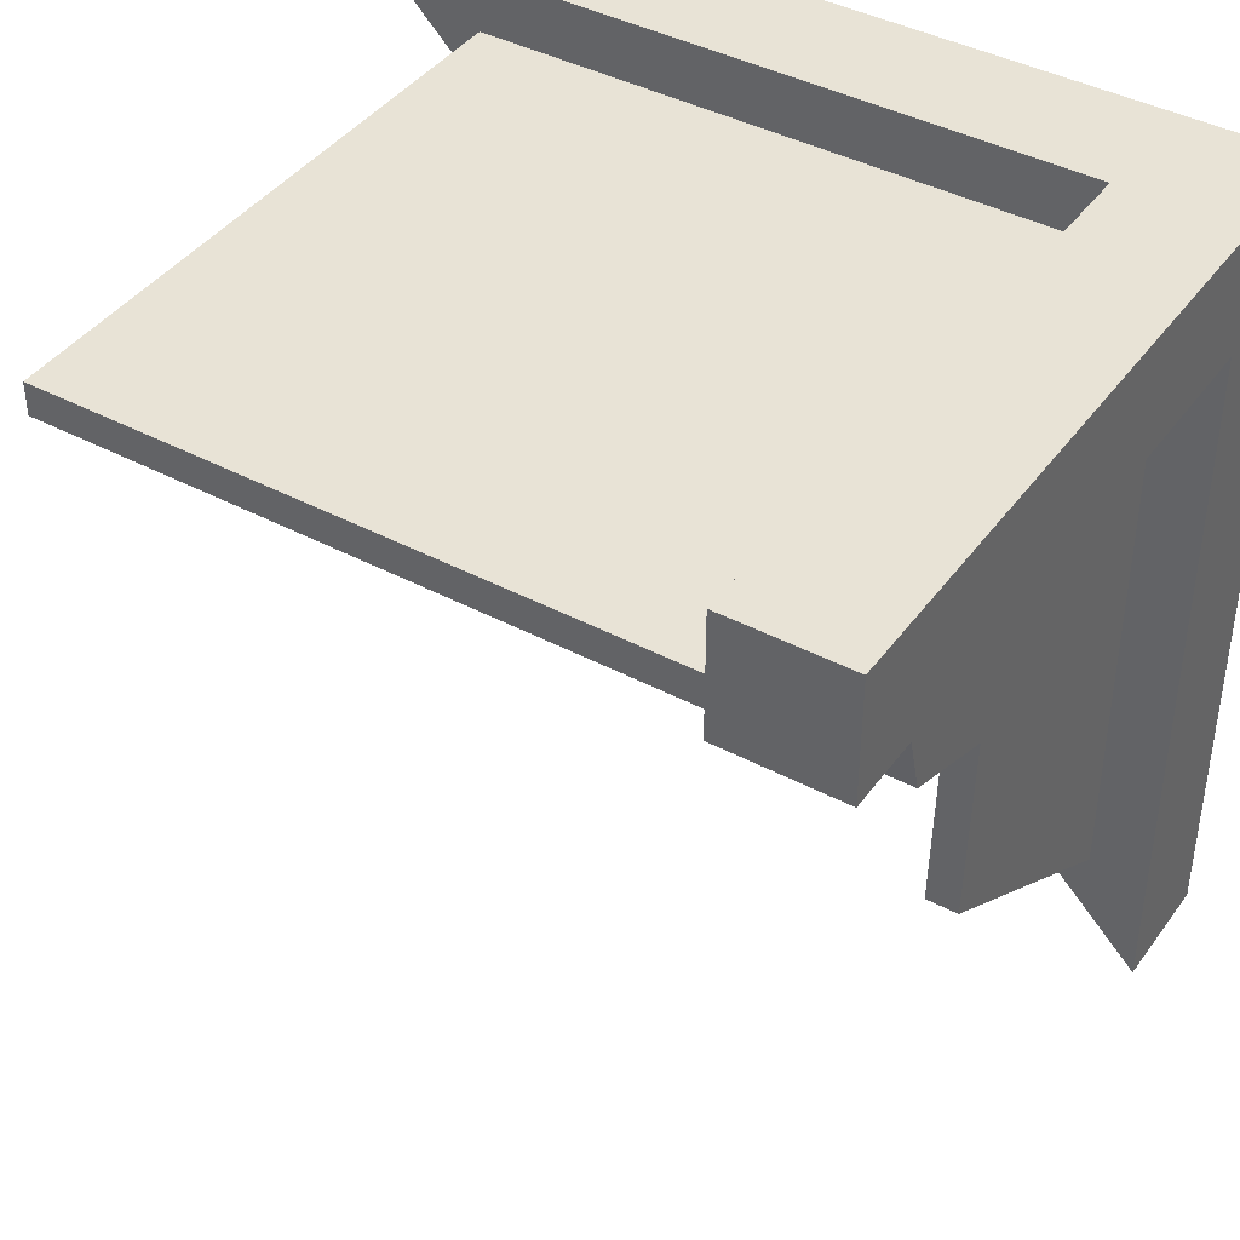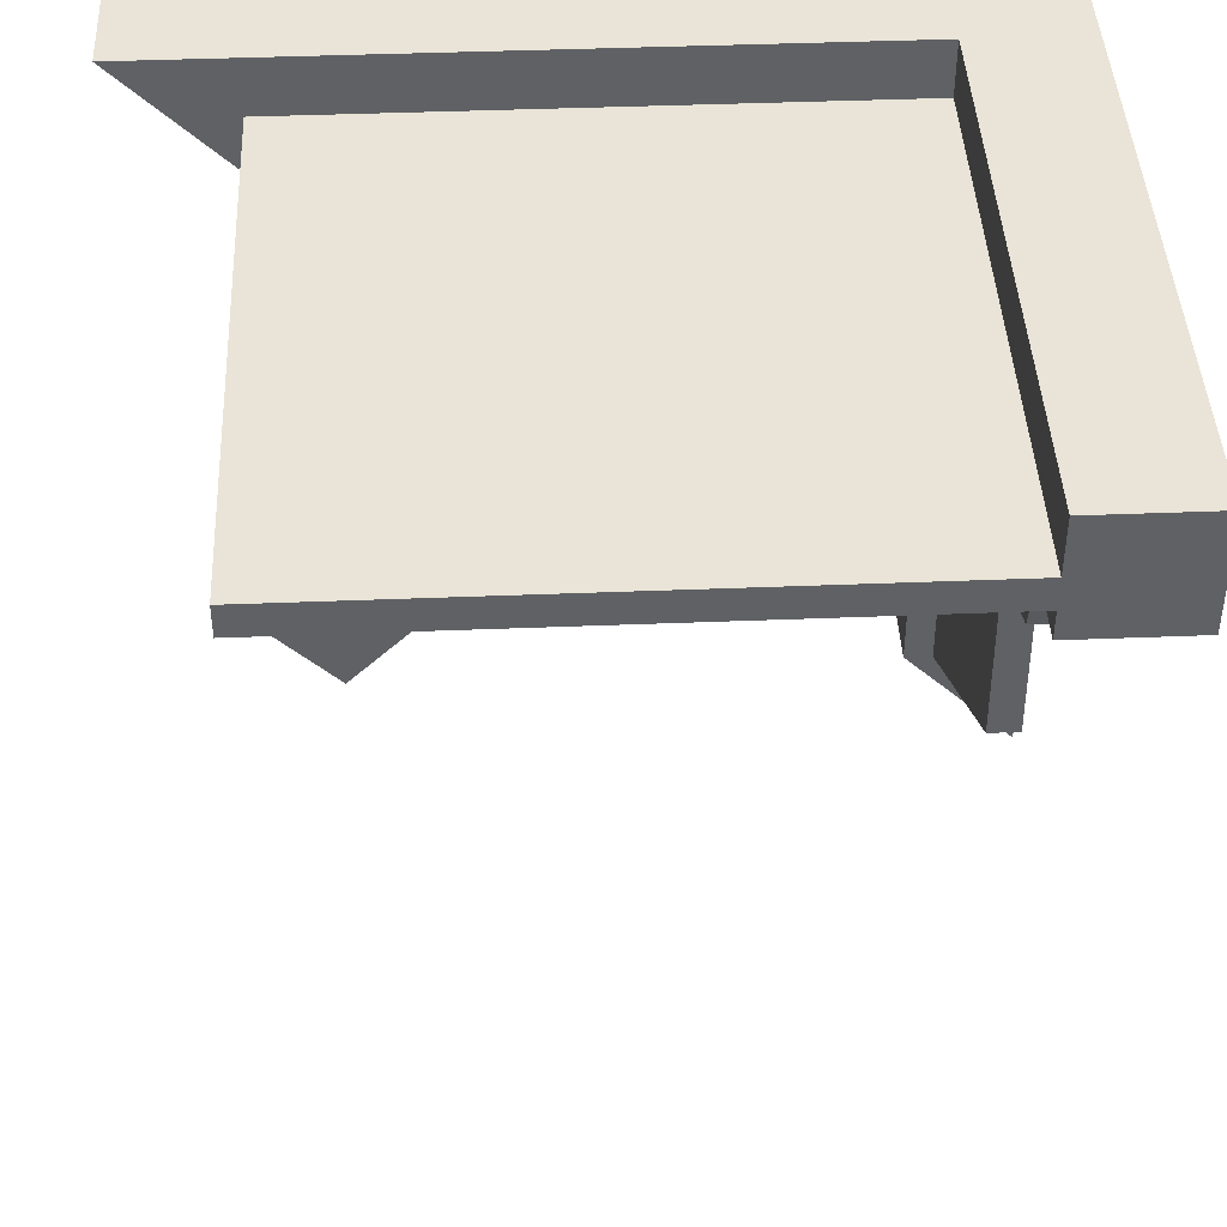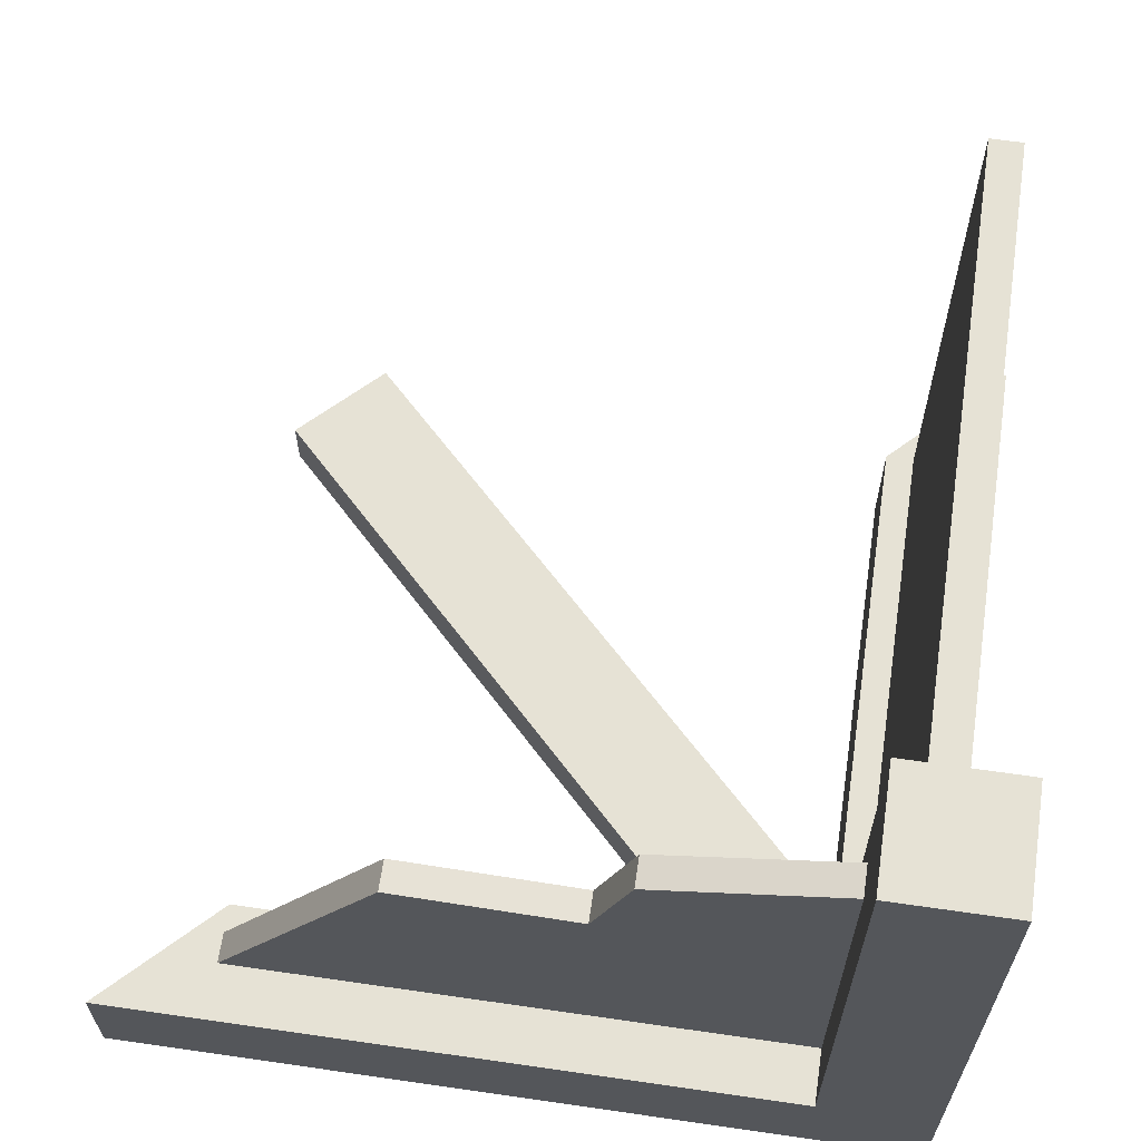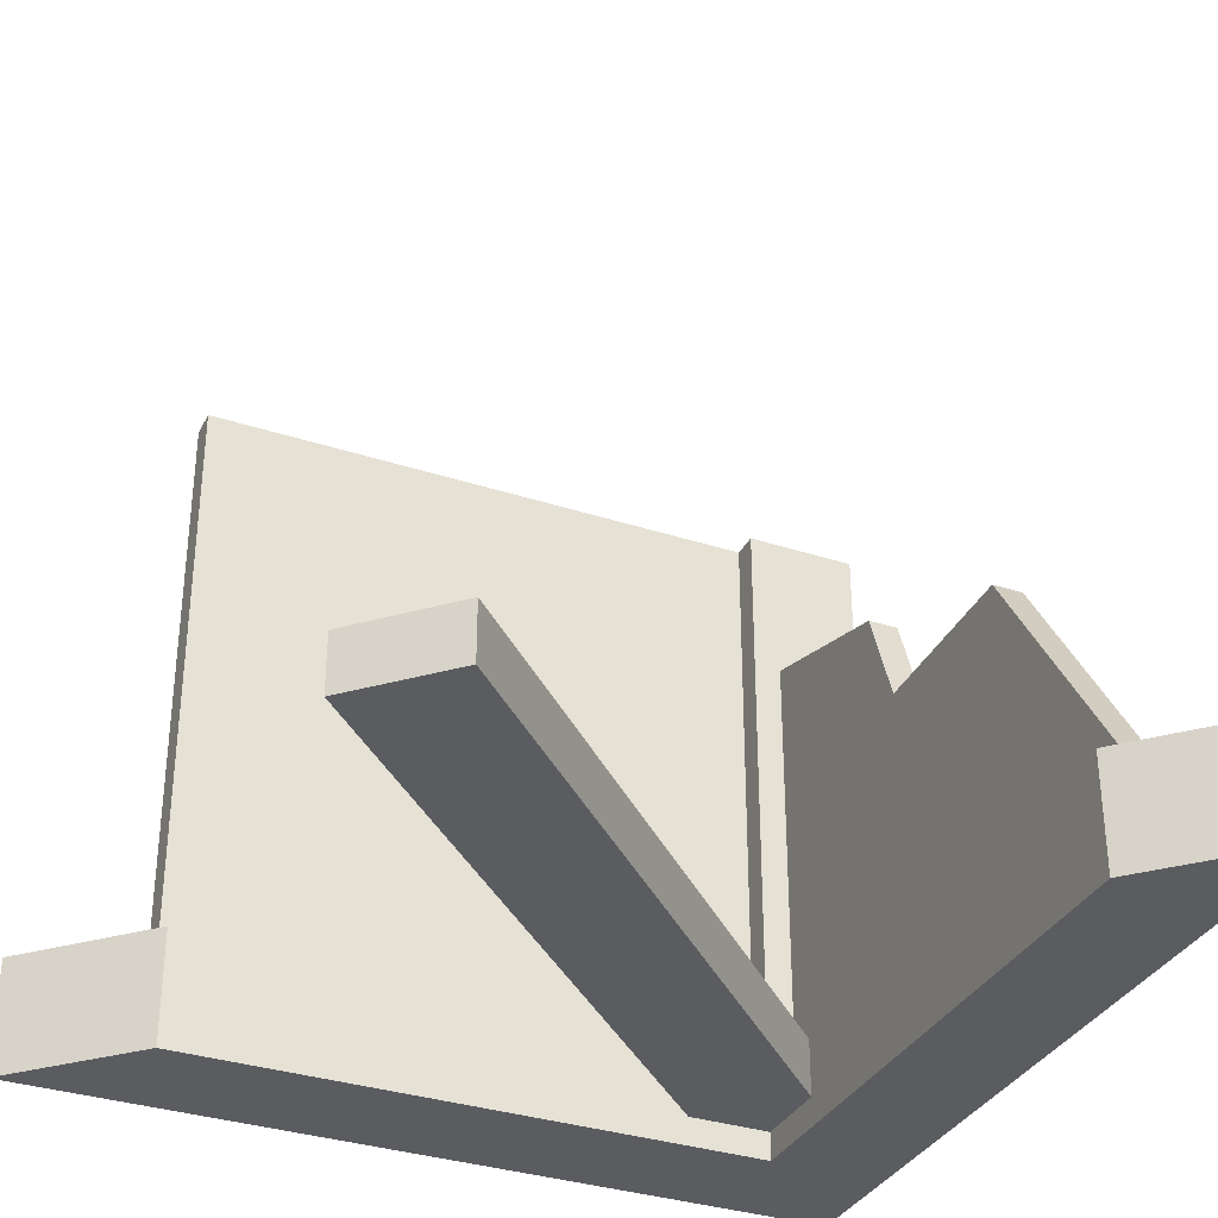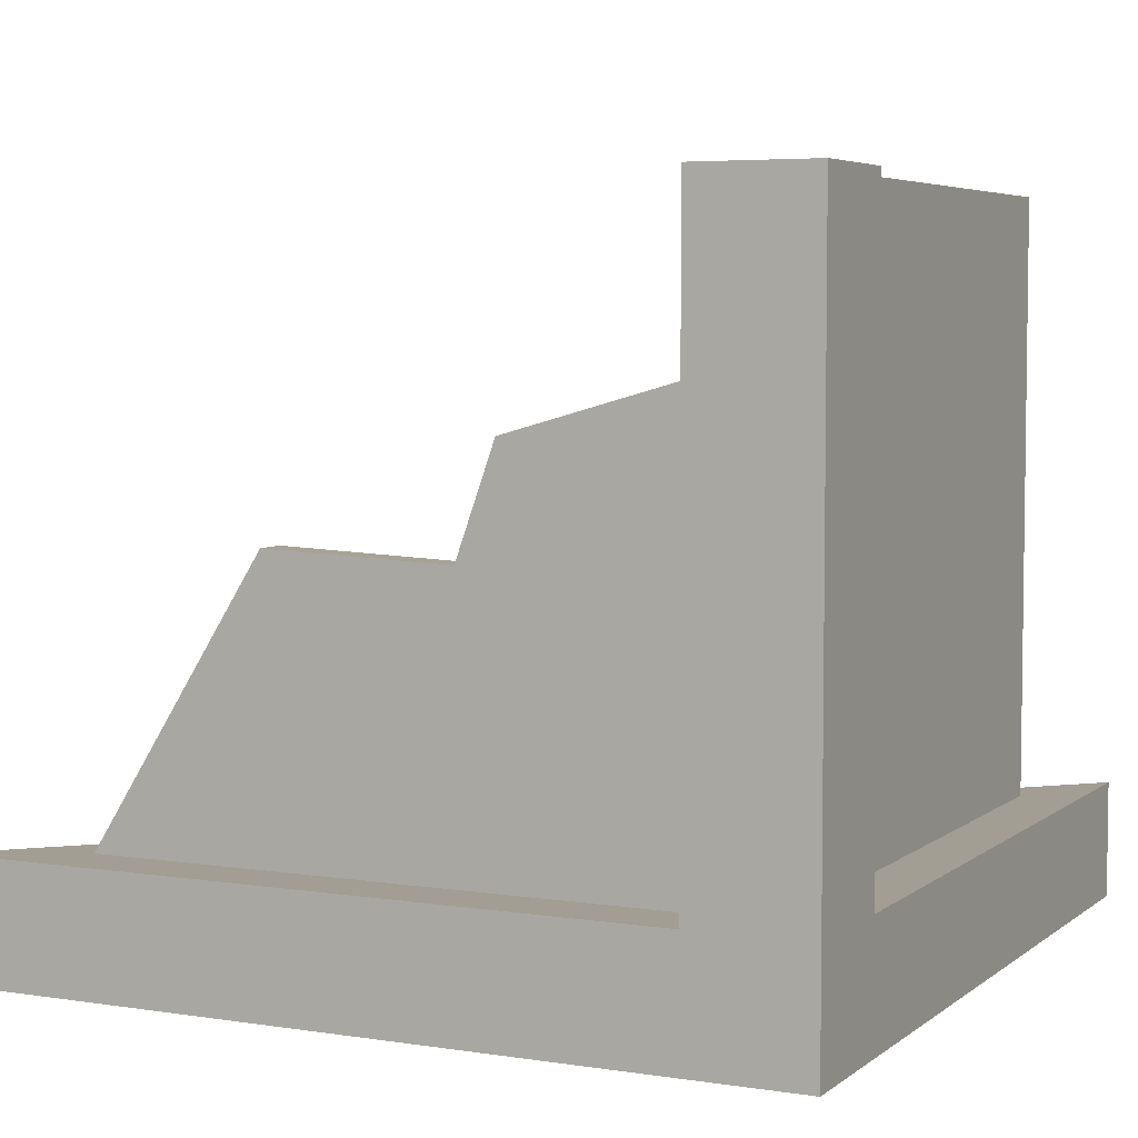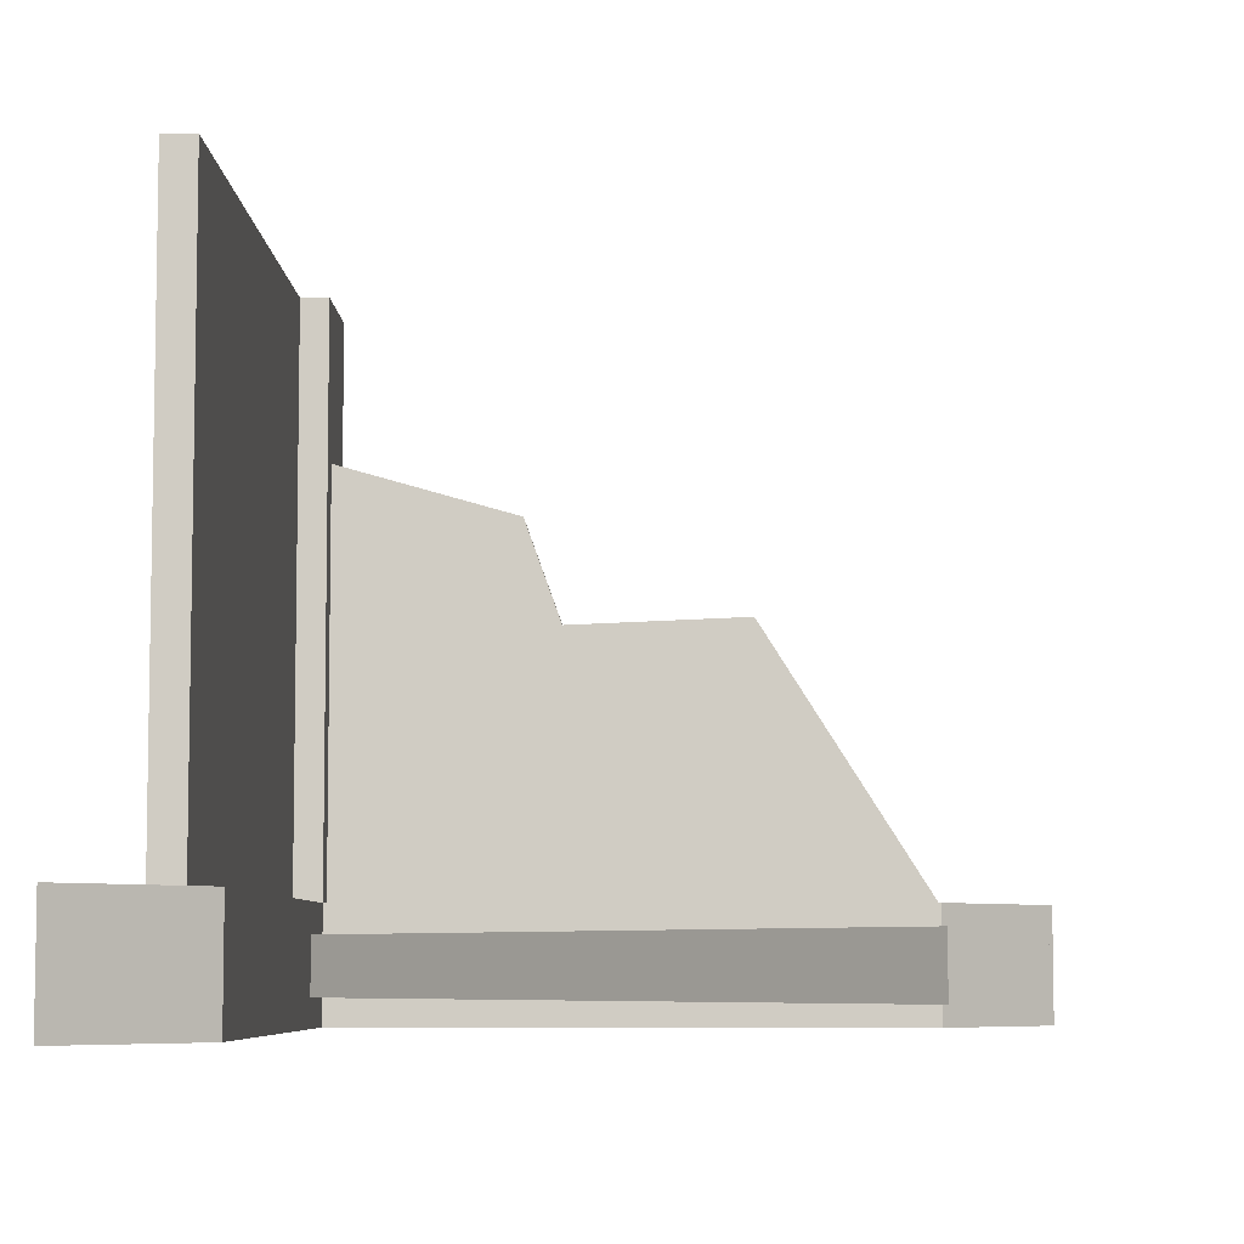
<metadata>
{"format":"obj","ext":"obj","renderer":"f3d","projection":"perspective","resolution":1024,"background":"white","views":[{"elev":41.4,"azim":32.8,"up":"+Y"},{"elev":43.4,"azim":-2.7,"up":"+Y"},{"elev":64.0,"azim":98.3,"up":"+Z"},{"elev":-34.1,"azim":-23.9,"up":"+Z"},{"elev":5.1,"azim":115.9,"up":"+Z"},{"elev":-6.5,"azim":-88.3,"up":"+Z"}]}
</metadata>
<code>
g polySurface54
v -57.46 143.5 -57.46
v 57.46 143.5 57.46
v 57.46 143.5 -57.46
v -57.46 143.5 57.46
v -57.46 149.7 -57.46
v 57.46 149.7 57.46
v -57.46 149.7 57.46
v 57.46 149.7 -57.46
v -57.46 143.5 -57.46
v -57.46 149.7 57.46
v -57.46 143.5 57.46
v -57.46 149.7 -57.46
v -57.46 143.5 57.46
v 57.46 149.7 57.46
v 57.46 143.5 57.46
v -57.46 149.7 57.46
v -65.55 31.29 -63.5
v 65.66 129.7 -63.5
v -49.15 14.89 -63.5
v 49.26 146.1 -63.5
v -65.55 31.29 -74.78
v 65.66 129.7 -74.78
v 49.26 146.1 -74.78
v -49.15 14.89 -74.78
v -65.55 31.29 -63.5
v 49.26 146.1 -74.78
v 49.26 146.1 -63.5
v -65.55 31.29 -74.78
v 65.66 129.7 -63.5
v -49.15 14.89 -74.78
v -49.15 14.89 -63.5
v 65.66 129.7 -74.78
v -49.15 14.89 -74.78
v -65.55 31.29 -63.5
v -49.15 14.89 -63.5
v -65.55 31.29 -74.78
v 57.46 137.9 -80.44
v 80.44 0 -80.44
v 80.44 160.9 -80.44
v 57.46 22.99 -80.44
v -80.44 160.9 -80.44
v -57.46 137.9 -80.44
v 57.46 22.99 -57.46
v 57.46 137.9 -80.44
v 57.46 137.9 -57.46
v 57.46 22.99 -80.44
v 80.44 0 -57.46
v 80.44 160.9 -80.44
v 80.44 0 -80.44
v 80.44 160.9 -57.46
v 57.46 137.9 -57.46
v 80.44 0 -57.46
v 57.46 22.99 -57.46
v 80.44 160.9 -57.46
v -80.44 160.9 -57.46
v -57.46 137.9 -57.46
v 80.44 0 -57.46
v 57.46 22.99 -80.44
v 57.46 22.99 -57.46
v 80.44 0 -80.44
v 80.44 137.9 57.46
v 80.44 160.9 -57.46
v 80.44 137.9 -57.46
v 80.44 160.9 57.46
v 57.46 137.9 -57.46
v 80.44 137.9 57.46
v 80.44 137.9 -57.46
v 57.46 137.9 57.46
v 57.46 160.9 -57.46
v 80.44 160.9 57.46
v 57.46 160.9 57.46
v 80.44 160.9 -57.46
v 57.46 137.9 57.46
v 57.46 160.9 -57.46
v 57.46 160.9 57.46
v 57.46 137.9 -57.46
v 80.44 160.9 57.46
v 57.46 137.9 57.46
v 57.46 160.9 57.46
v 80.44 137.9 57.46
v 69.26 137.9 -57.46
v 69.26 22.98 -57.46
v 69.26 57.24 -3.379
v 69.26 93.65 -4.853
v 69.26 101.1 15.95
v 69.26 137.9 26.36
v 63.11 57.24 -3.379
v 63.11 22.98 -57.46
v 63.11 137.9 -57.46
v 63.11 93.65 -4.853
v 63.11 101.1 15.95
v 63.11 137.9 26.36
v 69.26 22.98 -57.46
v 63.11 57.24 -3.379
v 69.26 57.24 -3.379
v 63.11 22.98 -57.46
v 69.26 57.24 -3.379
v 63.11 93.65 -4.853
v 69.26 93.65 -4.853
v 63.11 57.24 -3.379
v 69.26 93.65 -4.853
v 63.11 101.1 15.95
v 69.26 101.1 15.95
v 63.11 93.65 -4.853
v 69.26 101.1 15.95
v 63.11 137.9 26.36
v 69.26 137.9 26.36
v 63.11 101.1 15.95
v -57.46 137.9 -57.46
v 57.46 137.9 -80.44
v -57.46 137.9 -80.44
v 57.46 137.9 -57.46
v -80.44 160.9 -57.46
v 80.44 160.9 -80.44
v 80.44 160.9 -57.46
v -80.44 160.9 -80.44
v -80.44 160.9 -80.44
v -57.46 137.9 -57.46
v -57.46 137.9 -80.44
v -80.44 160.9 -57.46
g polySurface54_0
f 3 2 1
f 2 4 1
f 7 6 5
f 6 8 5
f 11 10 9
f 10 12 9
f 15 14 13
f 14 16 13
f 19 18 17
f 18 20 17
f 23 22 21
f 22 24 21
f 27 26 25
f 26 28 25
f 31 30 29
f 30 32 29
f 35 34 33
f 34 36 33
f 39 38 37
f 38 40 37
f 41 39 37
f 42 41 37
f 45 44 43
f 44 46 43
f 49 48 47
f 48 50 47
f 53 52 51
f 52 54 51
f 54 55 51
f 55 56 51
f 59 58 57
f 58 60 57
f 63 62 61
f 62 64 61
f 67 66 65
f 66 68 65
f 71 70 69
f 70 72 69
f 75 74 73
f 74 76 73
f 79 78 77
f 78 80 77
f 83 82 81
f 81 84 83
f 81 85 84
f 81 86 85
f 89 88 87
f 87 90 89
f 90 91 89
f 91 92 89
f 95 94 93
f 94 96 93
f 99 98 97
f 98 100 97
f 103 102 101
f 102 104 101
f 107 106 105
f 106 108 105
f 111 110 109
f 110 112 109
f 115 114 113
f 114 116 113
f 119 118 117
f 118 120 117

</code>
